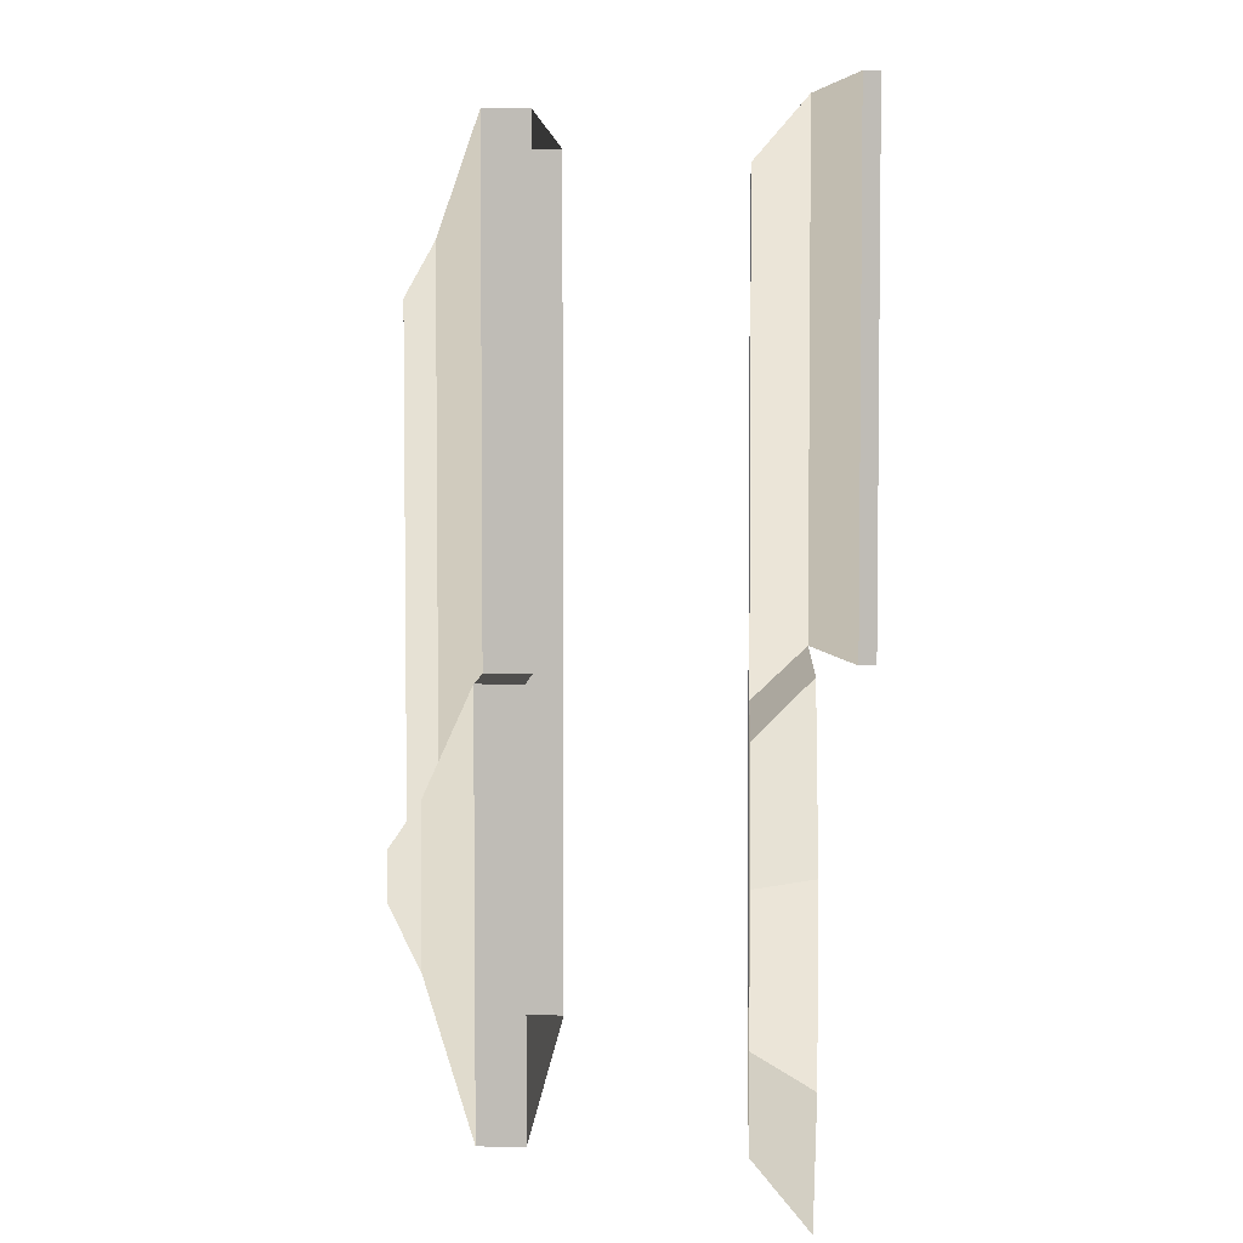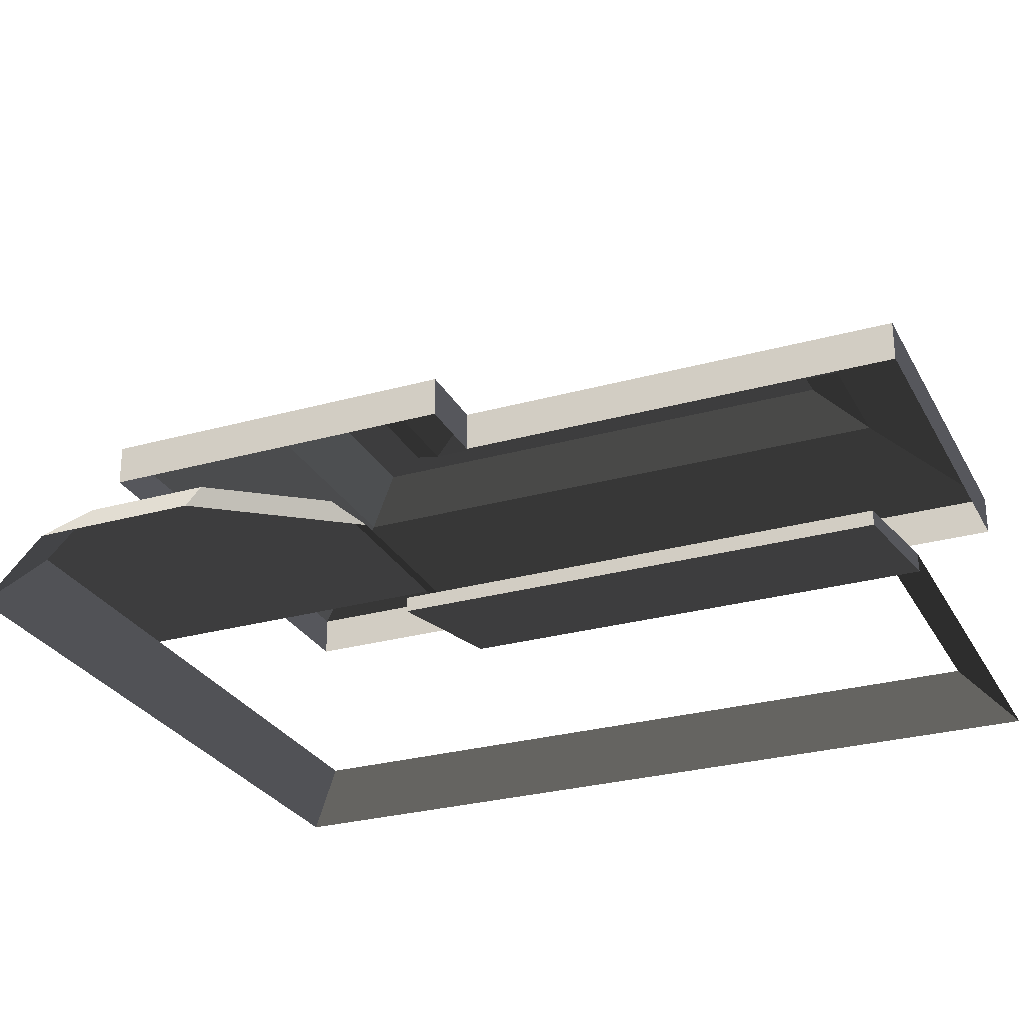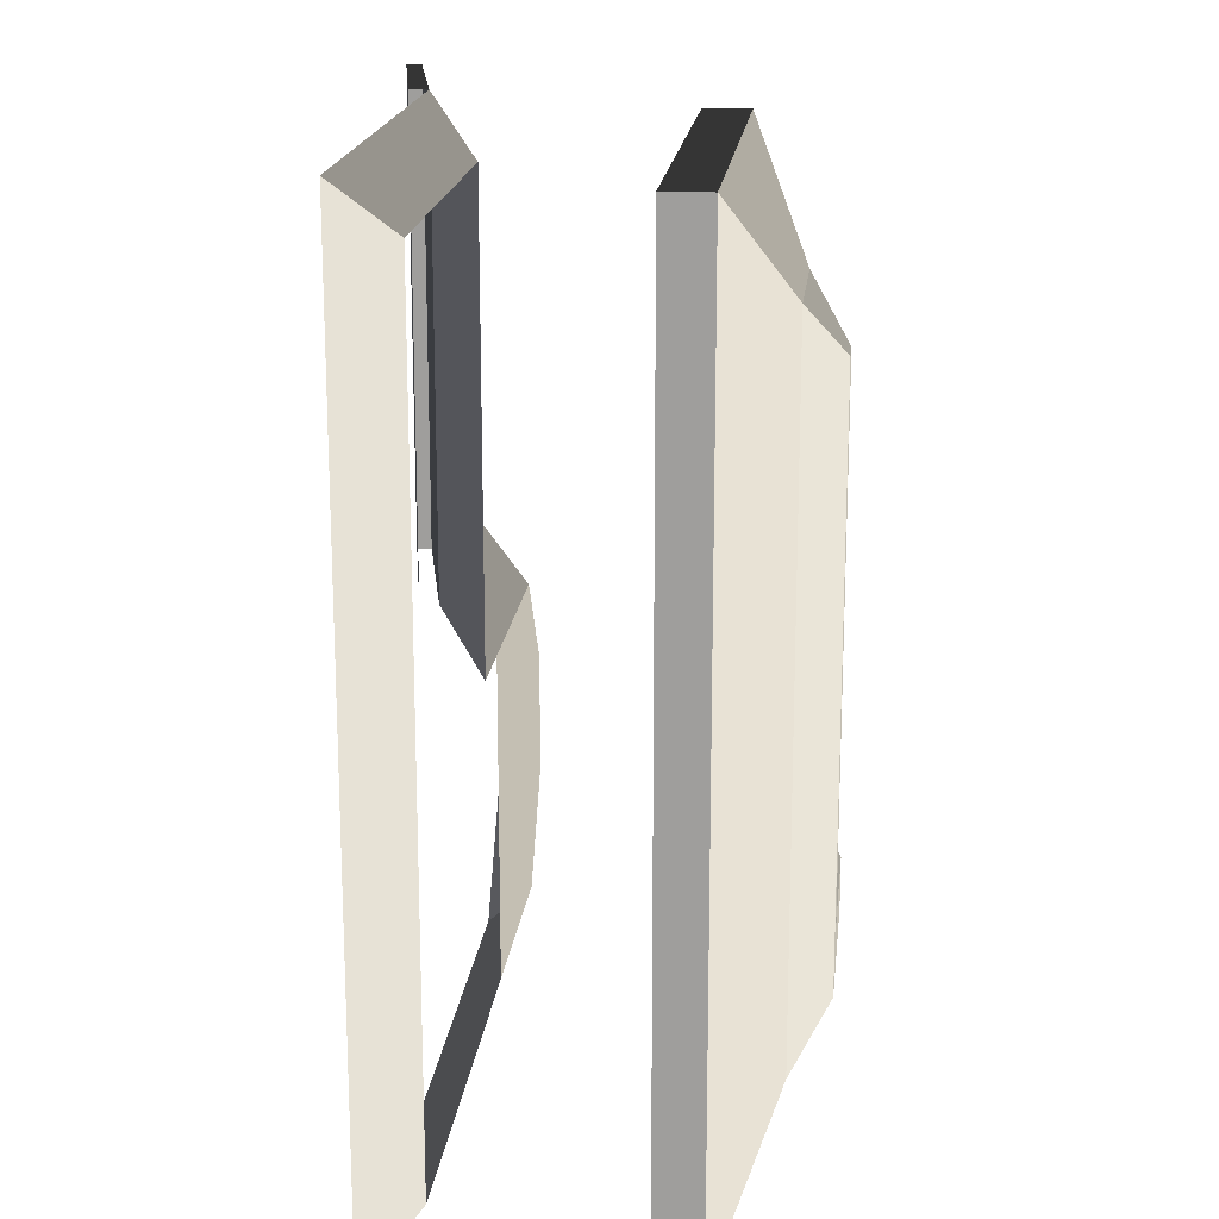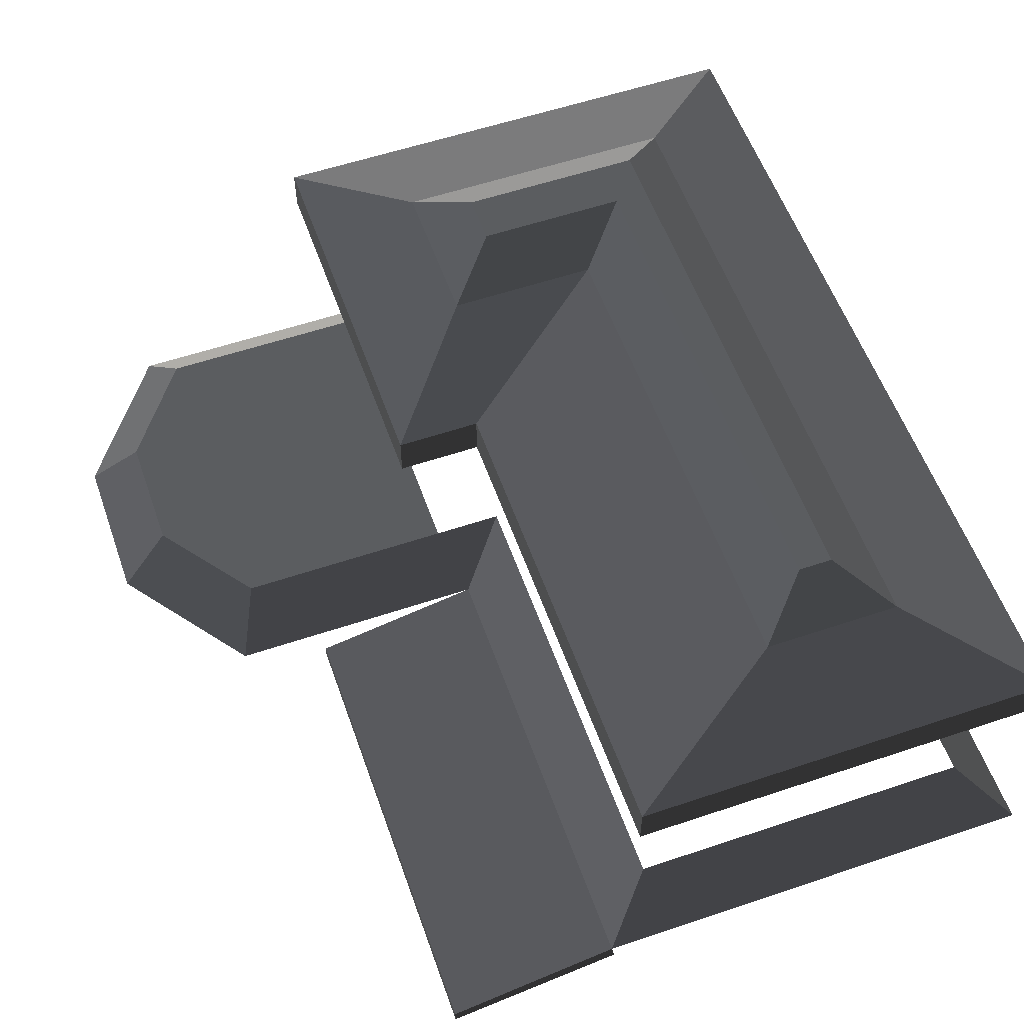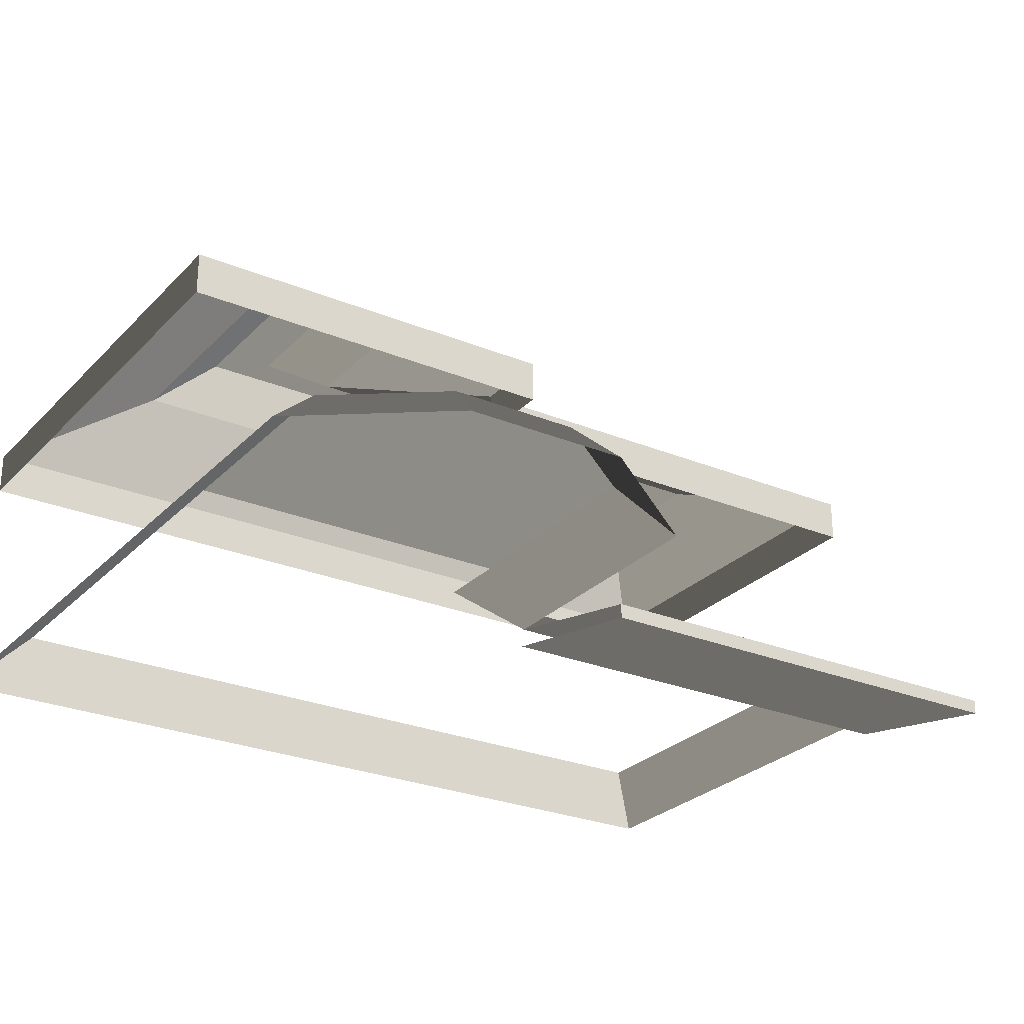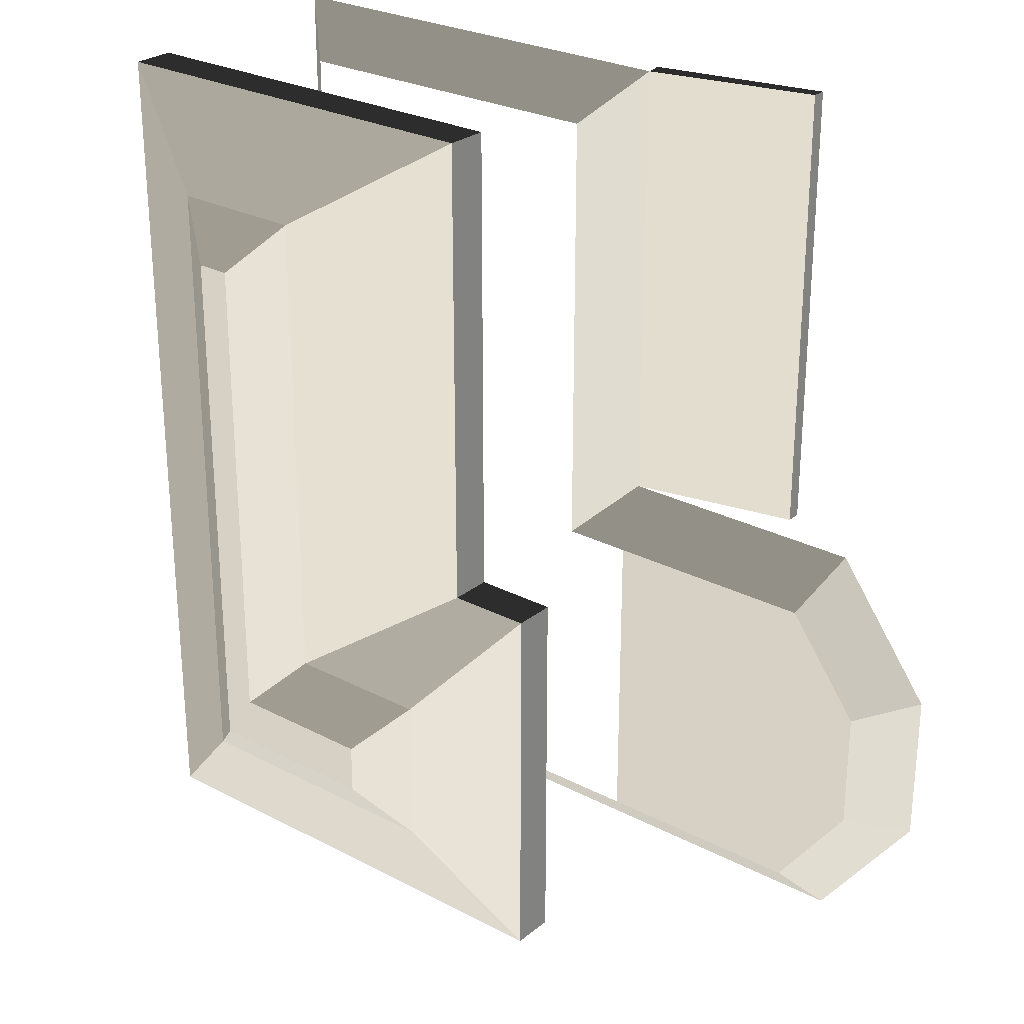
<metadata>
{"format":"obj","ext":"obj","renderer":"f3d","projection":"perspective","resolution":1024,"background":"white","views":[{"elev":4.7,"azim":92.4,"up":"+Y"},{"elev":-27.6,"azim":113.2,"up":"+Z"},{"elev":17.9,"azim":-83.9,"up":"+Y"},{"elev":56.7,"azim":160.6,"up":"+Z"},{"elev":-26.5,"azim":57.0,"up":"+Z"},{"elev":26.9,"azim":39.1,"up":"+Y"}]}
</metadata>
<code>
v -4.405 2.923 1.368
v -4.405 -5.837 1.368
v -4.992 -6.425 0.8189
v -4.992 3.511 0.8189
v -0.4638 2.923 1.368
v 0.1241 3.511 0.8189
v 0.124 -1.637 0.8189
v -0.4639 -2.225 1.368
v 2.764 -2.225 1.368
v 3.6 -3.351 1.368
v 3.6 -4.711 1.368
v 2.764 -5.837 1.368
v 0.315 -2.225 1.368
v 2.764 -2.225 1.368
v 2.764 -5.837 1.368
v 0.3149 -5.837 1.368
v -4.838 -6.296 3.439
v -4.838 -6.296 3.918
v 0.797 -6.296 3.918
v 0.797 -6.296 3.439
v -0.1329 -1.942 3.439
v -0.1329 -1.942 3.918
v -0.1328 3.409 3.918
v -0.1328 3.409 3.439
v -4.838 3.409 3.918
v -3.479 2.27 4.542
v -3.479 -4.889 4.542
v -4.838 -6.296 3.918
v -4.838 3.409 3.439
v -4.838 3.409 3.918
v -4.838 -6.296 3.918
v -4.838 -6.296 3.439
v -4.405 2.923 1.368
v -4.992 3.511 0.8189
v 0.1241 3.511 0.8189
v -0.4638 2.923 1.368
v 2.764 -5.837 1.368
v 3.06 -6.425 0.8189
v -4.992 -6.425 0.8189
v 0.3149 -5.837 1.368
v -4.405 -5.837 1.368
v 0.124 -1.637 0.8189
v 3.06 -1.637 0.8189
v 2.764 -2.225 1.368
v 0.315 -2.225 1.368
v -0.4639 -2.225 1.368
v 3.6 -3.351 1.368
v 4.188 -3.157 0.8189
v 4.188 -4.905 0.8189
v 3.6 -4.711 1.368
v 3.6 -4.711 1.368
v 4.188 -4.905 0.8189
v 3.06 -6.425 0.8189
v 2.764 -5.837 1.368
v 2.764 -2.225 1.368
v 3.06 -1.637 0.8189
v 4.188 -3.157 0.8189
v 3.6 -3.351 1.368
v -4.838 -6.296 3.918
v -3.479 -4.889 4.542
v -0.3309 -4.889 4.542
v 0.797 -6.296 3.918
v -0.1329 -1.942 3.918
v -1.97 -3.201 4.542
v -1.97 2.27 4.542
v -0.1328 3.409 3.918
v 0.797 -6.296 3.439
v 0.797 -6.296 3.918
v 0.797 -1.942 3.918
v 0.797 -1.942 3.439
v 0.797 -1.942 3.439
v 0.797 -1.942 3.918
v -0.1329 -1.942 3.918
v -0.1329 -1.942 3.439
v -0.1328 3.409 3.439
v -0.1328 3.409 3.918
v -4.838 3.409 3.918
v -4.838 3.409 3.439
v 0.797 -6.296 3.918
v -0.3309 -4.889 4.542
v -0.3309 -3.201 4.542
v 0.797 -1.942 3.918
v 0.797 -1.942 3.918
v -0.3309 -3.201 4.542
v -1.97 -3.201 4.542
v -0.1329 -1.942 3.918
v -0.1328 3.409 3.918
v -1.97 2.27 4.542
v -3.479 2.27 4.542
v -4.838 3.409 3.918
v -3.479 -4.889 4.542
v -2.911 -4.321 4.939
v -0.8982 -4.321 4.939
v -0.3309 -4.889 4.542
v -3.479 2.27 4.542
v -2.911 1.703 4.939
v -2.911 -4.321 4.939
v -3.479 -4.889 4.542
v -1.97 -3.201 4.542
v -2.538 -3.768 4.939
v -2.538 1.703 4.939
v -1.97 2.27 4.542
v -0.3309 -4.889 4.542
v -0.8982 -4.321 4.939
v -0.8982 -3.768 4.939
v -0.3309 -3.201 4.542
v -0.3309 -3.201 4.542
v -0.8982 -3.768 4.939
v -2.538 -3.768 4.939
v -1.97 -3.201 4.542
v -1.97 2.27 4.542
v -2.538 1.703 4.939
v -2.911 1.703 4.939
v -3.479 2.27 4.542
v -2.538 -3.768 4.939
v -0.8982 -3.768 4.939
v -0.8982 -4.321 4.939
v -2.911 1.703 4.939
v -2.538 1.703 4.939
v -2.911 -4.321 4.939
v -2.911 -4.321 4.939
v -2.538 -3.768 4.939
v -0.8982 -4.321 4.939
v 0.124 -1.637 0.8189
v 0.1241 3.511 0.8189
v 2.04 3.511 0.4199
v 2.04 -1.637 0.4199
v 2.04 -1.637 0.4199
v 2.04 3.511 0.4199
v 2.04 3.511 0.2605
v 2.04 -1.637 0.2605
v 2.04 -1.637 0.2605
v 2.04 3.511 0.2605
v 0.09079 3.511 0.6216
v 0.09078 -1.637 0.6216
v 0.1241 3.511 0.8189
v 0.09079 3.511 0.6216
v 2.04 3.511 0.2605
v 2.04 3.511 0.4199
g Building_small_t1.043_35361_184
f 1 3 2
f 1 4 3
f 5 7 6
f 5 8 7
f 9 11 10
f 9 12 11
f 13 15 14
f 13 16 15
f 17 19 18
f 17 20 19
f 21 23 22
f 21 24 23
f 25 27 26
f 25 28 27
f 29 31 30
f 29 32 31
f 33 35 34
f 33 36 35
f 37 39 38
f 39 37 40
f 39 40 41
f 42 44 43
f 44 42 45
f 45 42 46
f 47 49 48
f 47 50 49
f 51 53 52
f 51 54 53
f 55 57 56
f 55 58 57
f 59 61 60
f 59 62 61
f 63 65 64
f 63 66 65
f 67 69 68
f 67 70 69
f 71 73 72
f 71 74 73
f 75 77 76
f 75 78 77
f 79 81 80
f 79 82 81
f 83 85 84
f 83 86 85
f 87 89 88
f 87 90 89
f 91 93 92
f 91 94 93
f 95 97 96
f 95 98 97
f 99 101 100
f 99 102 101
f 103 105 104
f 103 106 105
f 107 109 108
f 107 110 109
f 111 113 112
f 111 114 113
f 115 117 116
f 115 119 118
f 115 118 120
f 121 123 122
f 124 126 125
f 124 127 126
f 128 130 129
f 128 131 130
f 132 134 133
f 132 135 134
f 136 138 137
f 136 139 138

</code>
